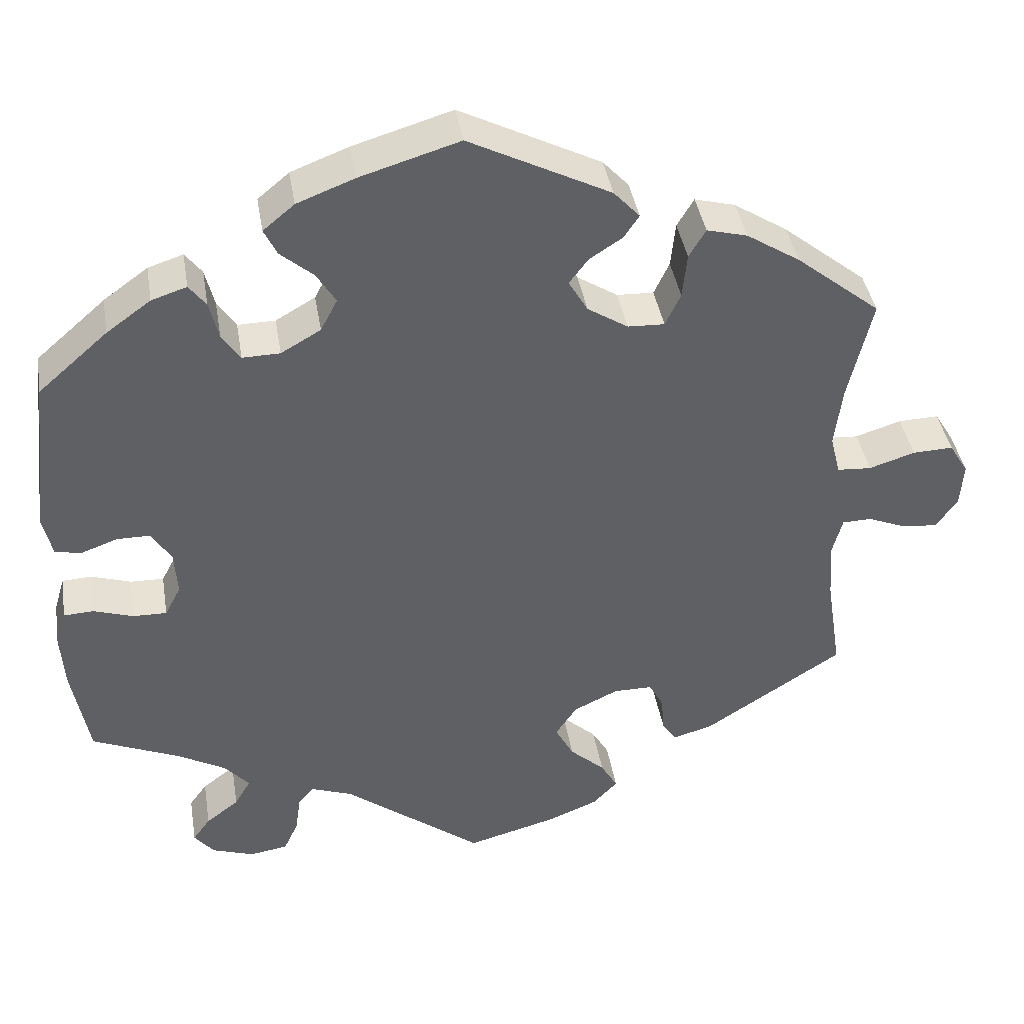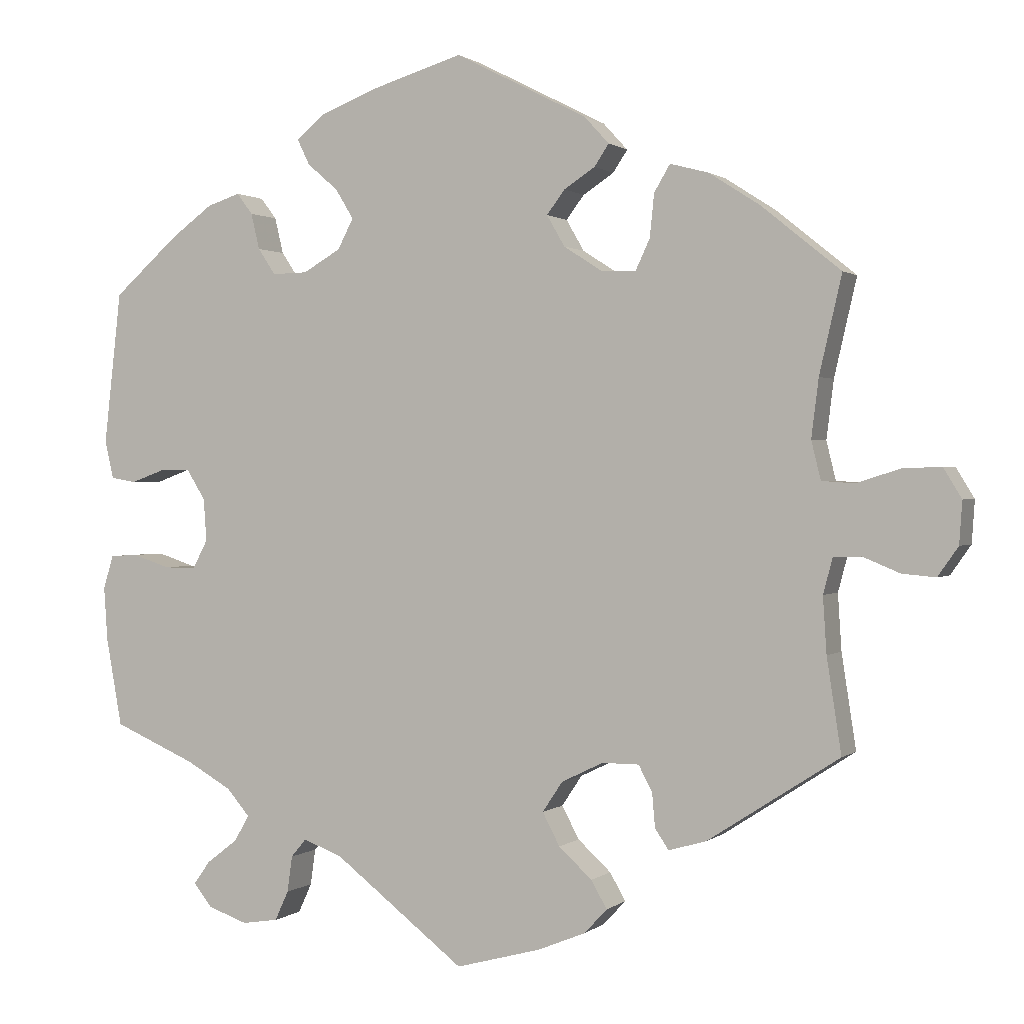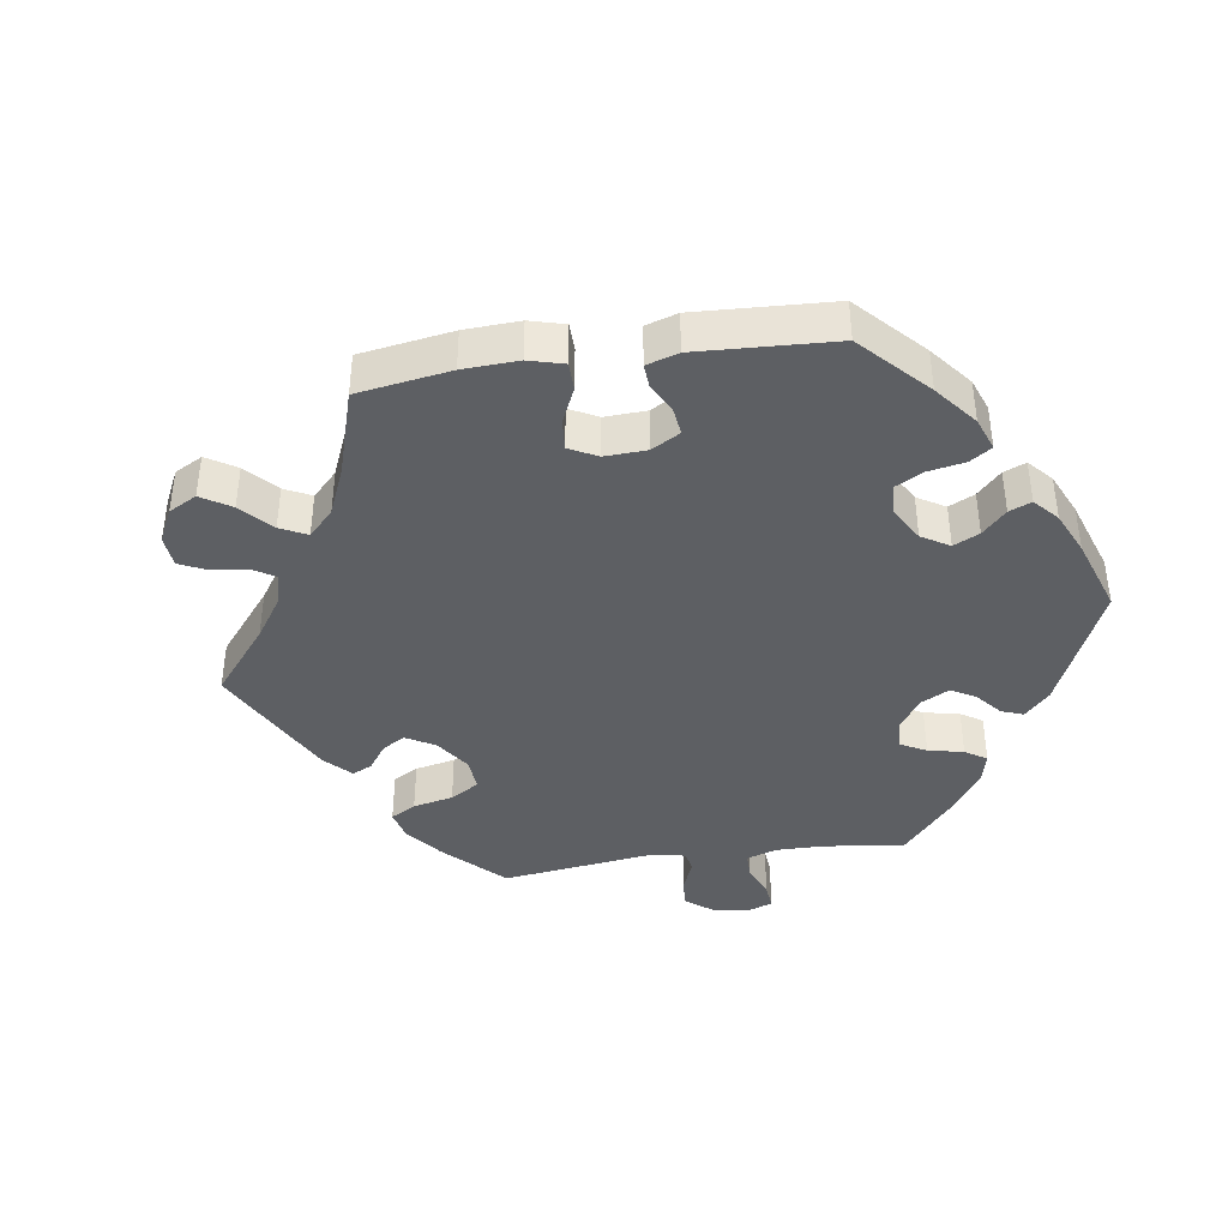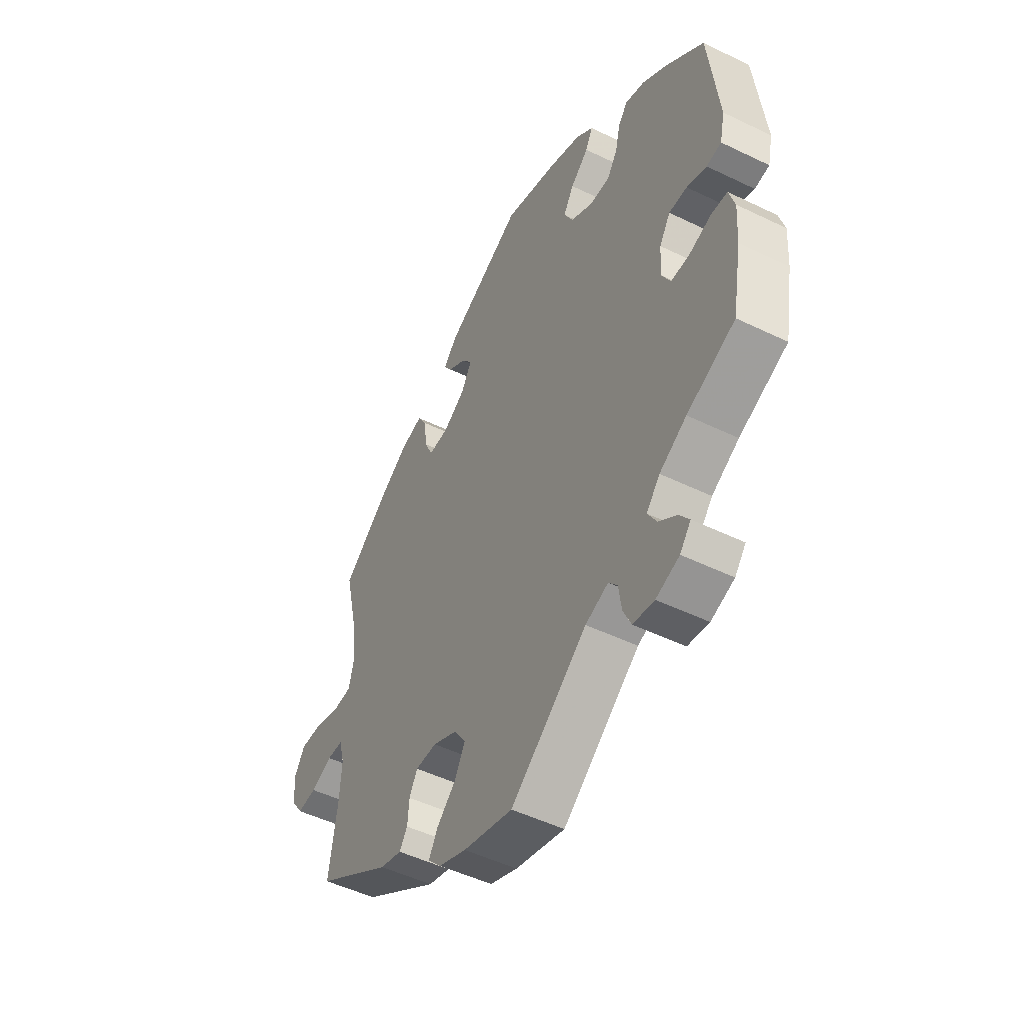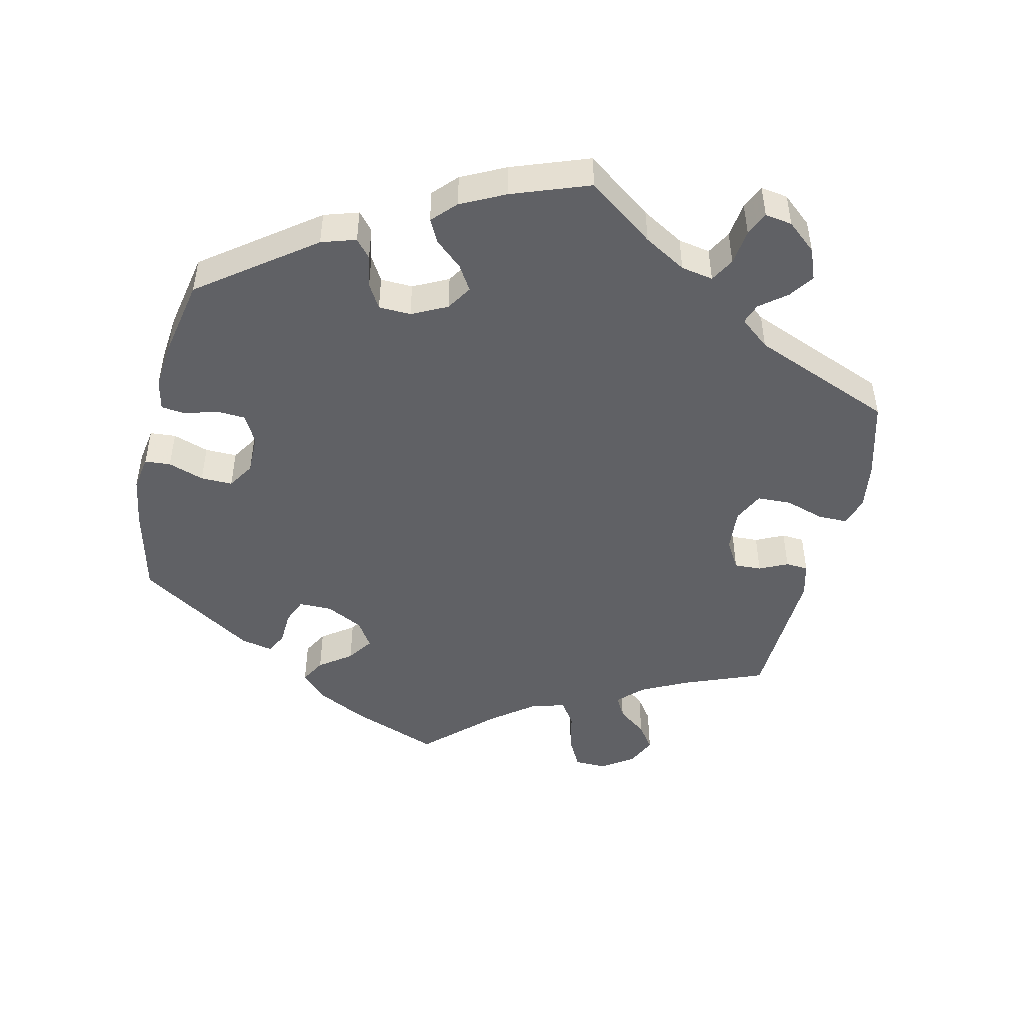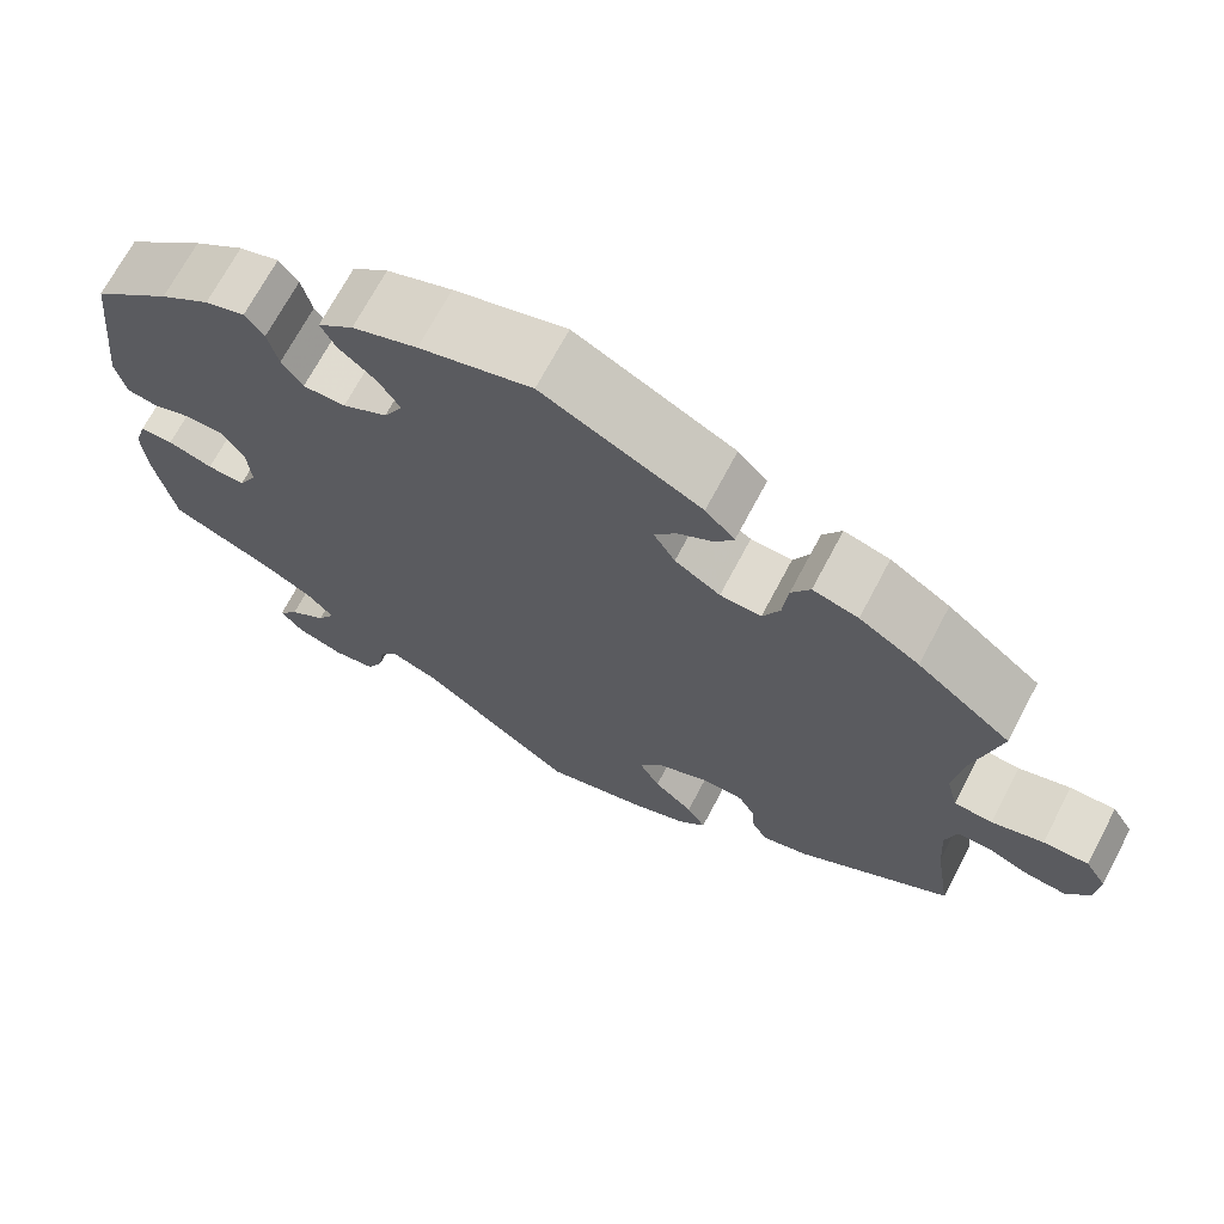
<metadata>
{"format":"obj","ext":"obj","renderer":"f3d","projection":"perspective","resolution":1024,"background":"white","views":[{"elev":40.6,"azim":170.6,"up":"+Z"},{"elev":0.9,"azim":-156.8,"up":"+Z"},{"elev":-40.0,"azim":-21.5,"up":"+Y"},{"elev":-49.9,"azim":61.9,"up":"+Z"},{"elev":-47.4,"azim":107.3,"up":"+Y"},{"elev":70.0,"azim":-152.1,"up":"+Z"}]}
</metadata>
<code>
v -0.304 0.07 0.458
v -0.218 0.07 0.489
v -0.208 0.07 0.321
v 0.229 0.07 0.483
v 0.32 0.07 0.418
v 0.446 0.07 0.39
v 0.308 0.07 0.368
v -0.554 0.07 0.04
v -0.194 0.07 -0.489
v 0.333 0.07 -0.584
v -0.118 0.07 -0.588
v -0.692 0.07 0.02
v 0.161 0.07 0.405
v -0.355 0.07 -0.428
v 0.205 0.07 0.552
v 0.388 0.07 -0.565
v 0.246 0.07 0.518
v 0.549 0.07 0.046
v 0 0.07 -0.62
v 0.511 0.07 -0.065
v -0.303 0.07 -0.443
v 0.186 0.07 0.446
v 0.264 0.07 -0.535
v 0.236 0.07 -0.46
v -0.28 0.07 -0.368
v -0.21 0.07 -0.332
v 0.537 0.07 0.31
v 0.423 0.07 -0.359
v -0.155 0.07 0.355
v -0.614 0.07 0.059
v -0.124 0.07 -0.402
v 0 0.07 0.62
v 0.467 0.07 0.057
v -0.357 0.07 0.444
v 0.342 0.07 0.447
v -0.184 0.07 0.526
v 0.13 0.07 0.581
v -0.66 0.07 -0.078
v -0.688 0.07 -0.038
v -0.282 0.07 0.421
v -0.517 0.07 -0.18
v 0.183 0.07 0.363
v -0.256 0.07 0.319
v -0.537 0.07 -0.31
v -0.155 0.07 0.431
v -0.537 0.07 0.31
v 0.388 0.07 0.432
v 0.459 0.07 -0.082
v -0.427 0.07 0.399
v -0.512 0.07 -0.103
v -0.216 0.07 -0.527
v 0.391 0.07 -0.501
v 0.55 0.07 -0.067
v 0.235 0.07 0.333
v -0.509 0.07 0.043
v -0.506 0.07 0.176
v 0.327 0.07 -0.432
v 0.182 0.07 -0.48
v 0.348 0.07 -0.468
v 0.359 0.07 -0.395
v 0.561 0.07 0.099
v -0.563 0.07 -0.053
v 0.394 0.07 -0.043
v 0.414 0.07 -0.533
v 0.415 0.07 -0.083
v 0.398 0.07 0.016
v 0.537 0.07 -0.31
v 0.283 0.07 -0.576
v -0.525 0.07 -0.054
v -0.614 0.07 -0.074
v 0.514 0.07 0.04
v 0.424 0.07 0.057
v -0.152 0.07 -0.36
v -0.276 0.07 0.362
v -0.148 0.07 -0.447
v 0.257 0.07 -0.485
v 0.564 0.07 -0.114
v 0.284 0.07 0.332
v -0.184 0.07 -0.561
v -0.496 0.07 0.096
v -0.284 0.07 -0.415
v -0.261 0.07 -0.332
v -0.198 0.07 0.459
v -0.13 0.07 0.398
v -0.667 0.07 0.061
v 0.559 0.07 -0.188
v -0.304 -0 0.458
v -0.218 -0 0.489
v -0.208 -0 0.321
v 0.229 -0 0.483
v 0.32 -0 0.418
v 0.446 -0 0.39
v 0.308 -0 0.368
v -0.554 -0 0.04
v -0.194 -0 -0.489
v 0.333 -0 -0.584
v -0.118 -0 -0.588
v -0.692 -0 0.02
v 0.161 -0 0.405
v -0.355 -0 -0.428
v 0.205 -0 0.552
v 0.388 -0 -0.565
v 0.246 -0 0.518
v 0.549 -0 0.046
v 0 -0 -0.62
v 0.511 -0 -0.065
v -0.303 -0 -0.443
v 0.186 -0 0.446
v 0.264 -0 -0.535
v 0.236 -0 -0.46
v -0.28 -0 -0.368
v -0.21 -0 -0.332
v 0.537 -0 0.31
v 0.423 -0 -0.359
v -0.155 -0 0.355
v -0.614 -0 0.059
v -0.124 -0 -0.402
v 0 -0 0.62
v 0.467 -0 0.057
v -0.357 -0 0.444
v 0.342 -0 0.447
v -0.184 -0 0.526
v 0.13 -0 0.581
v -0.66 -0 -0.078
v -0.688 -0 -0.038
v -0.282 -0 0.421
v -0.517 -0 -0.18
v 0.183 -0 0.363
v -0.256 -0 0.319
v -0.537 -0 -0.31
v -0.155 -0 0.431
v -0.537 -0 0.31
v 0.388 -0 0.432
v 0.459 -0 -0.082
v -0.427 -0 0.399
v -0.512 -0 -0.103
v -0.216 -0 -0.527
v 0.391 -0 -0.501
v 0.55 -0 -0.067
v 0.235 -0 0.333
v -0.509 -0 0.043
v -0.506 -0 0.176
v 0.327 -0 -0.432
v 0.182 -0 -0.48
v 0.348 -0 -0.468
v 0.359 -0 -0.395
v 0.561 -0 0.099
v -0.563 -0 -0.053
v 0.394 -0 -0.043
v 0.414 -0 -0.533
v 0.415 -0 -0.083
v 0.398 -0 0.016
v 0.537 -0 -0.31
v 0.283 -0 -0.576
v -0.525 -0 -0.054
v -0.614 -0 -0.074
v 0.514 -0 0.04
v 0.424 -0 0.057
v -0.152 -0 -0.36
v -0.276 -0 0.362
v -0.148 -0 -0.447
v 0.257 -0 -0.485
v 0.564 -0 -0.114
v 0.284 -0 0.332
v -0.184 -0 -0.561
v -0.496 -0 0.096
v -0.284 -0 -0.415
v -0.261 -0 -0.332
v -0.198 -0 0.459
v -0.13 -0 0.398
v -0.667 -0 0.061
v 0.559 -0 -0.188
f 56 46 49 34
f 80 56 34 1
f 55 80 1 40
f 12 85 30 8
f 12 8 55
f 39 12 55
f 62 70 38 39
f 69 62 39 55
f 50 69 55 40
f 21 14 44 41
f 25 81 21 41
f 82 25 41 50
f 26 82 50 40
f 79 51 9 75
f 79 75 31
f 58 19 11 79
f 24 58 79 31
f 10 68 23 76
f 64 16 10 76
f 59 52 64 76
f 57 59 76 24
f 60 57 24 31
f 77 86 67 28
f 48 20 53 77
f 65 48 77 28
f 63 65 28 60
f 61 18 71 33
f 61 33 72
f 27 61 72
f 6 27 72 66
f 7 5 35 47
f 78 7 47 6
f 15 17 4 22
f 15 22 13
f 37 15 13
f 32 37 13
f 36 32 13 42
f 45 83 2 36
f 84 45 36 42
f 26 40 74
f 73 26 74 43
f 66 63 60 31
f 78 6 66 31
f 54 78 31 73
f 29 84 42 54
f 3 29 54 73
f 43 3 73
f 120 135 132 142
f 87 120 142 166
f 126 87 166 141
f 94 116 171 98
f 141 94 98
f 141 98 125
f 125 124 156 148
f 141 125 148 155
f 126 141 155 136
f 127 130 100 107
f 127 107 167 111
f 136 127 111 168
f 126 136 168 112
f 161 95 137 165
f 117 161 165
f 165 97 105 144
f 117 165 144 110
f 162 109 154 96
f 162 96 102 150
f 162 150 138 145
f 110 162 145 143
f 117 110 143 146
f 114 153 172 163
f 163 139 106 134
f 114 163 134 151
f 146 114 151 149
f 119 157 104 147
f 158 119 147
f 158 147 113
f 152 158 113 92
f 133 121 91 93
f 92 133 93 164
f 108 90 103 101
f 99 108 101
f 99 101 123
f 99 123 118
f 128 99 118 122
f 122 88 169 131
f 128 122 131 170
f 160 126 112
f 129 160 112 159
f 117 146 149 152
f 117 152 92 164
f 159 117 164 140
f 140 128 170 115
f 159 140 115 89
f 159 89 129
f 49 135 120 34
f 34 120 87 1
f 1 87 126 40
f 40 126 160 74
f 74 160 129 43
f 43 129 89 3
f 3 89 115 29
f 29 115 170 84
f 84 170 131 45
f 45 131 169 83
f 83 169 88 2
f 2 88 122 36
f 36 122 118 32
f 32 118 123 37
f 37 123 101 15
f 15 101 103 17
f 17 103 90 4
f 4 90 108 22
f 22 108 99 13
f 13 99 128 42
f 42 128 140 54
f 54 140 164 78
f 78 164 93 7
f 7 93 91 5
f 5 91 121 35
f 35 121 133 47
f 47 133 92 6
f 6 92 113 27
f 27 113 147 61
f 61 147 104 18
f 18 104 157 71
f 71 157 119 33
f 33 119 158 72
f 72 158 152 66
f 66 152 149 63
f 63 149 151 65
f 65 151 134 48
f 48 134 106 20
f 20 106 139 53
f 53 139 163 77
f 77 163 172 86
f 86 172 153 67
f 67 153 114 28
f 28 114 146 60
f 60 146 143 57
f 57 143 145 59
f 59 145 138 52
f 52 138 150 64
f 64 150 102 16
f 16 102 96 10
f 10 96 154 68
f 68 154 109 23
f 23 109 162 76
f 76 162 110 24
f 24 110 144 58
f 58 144 105 19
f 19 105 97 11
f 11 97 165 79
f 79 165 137 51
f 51 137 95 9
f 9 95 161 75
f 75 161 117 31
f 31 117 159 73
f 73 159 112 26
f 26 112 168 82
f 82 168 111 25
f 25 111 167 81
f 81 167 107 21
f 21 107 100 14
f 14 100 130 44
f 44 130 127 41
f 41 127 136 50
f 50 136 155 69
f 69 155 148 62
f 62 148 156 70
f 70 156 124 38
f 38 124 125 39
f 39 125 98 12
f 12 98 171 85
f 85 171 116 30
f 30 116 94 8
f 8 94 141 55
f 55 141 166 80
f 80 166 142 56
f 56 142 132 46
f 46 132 135 49

</code>
